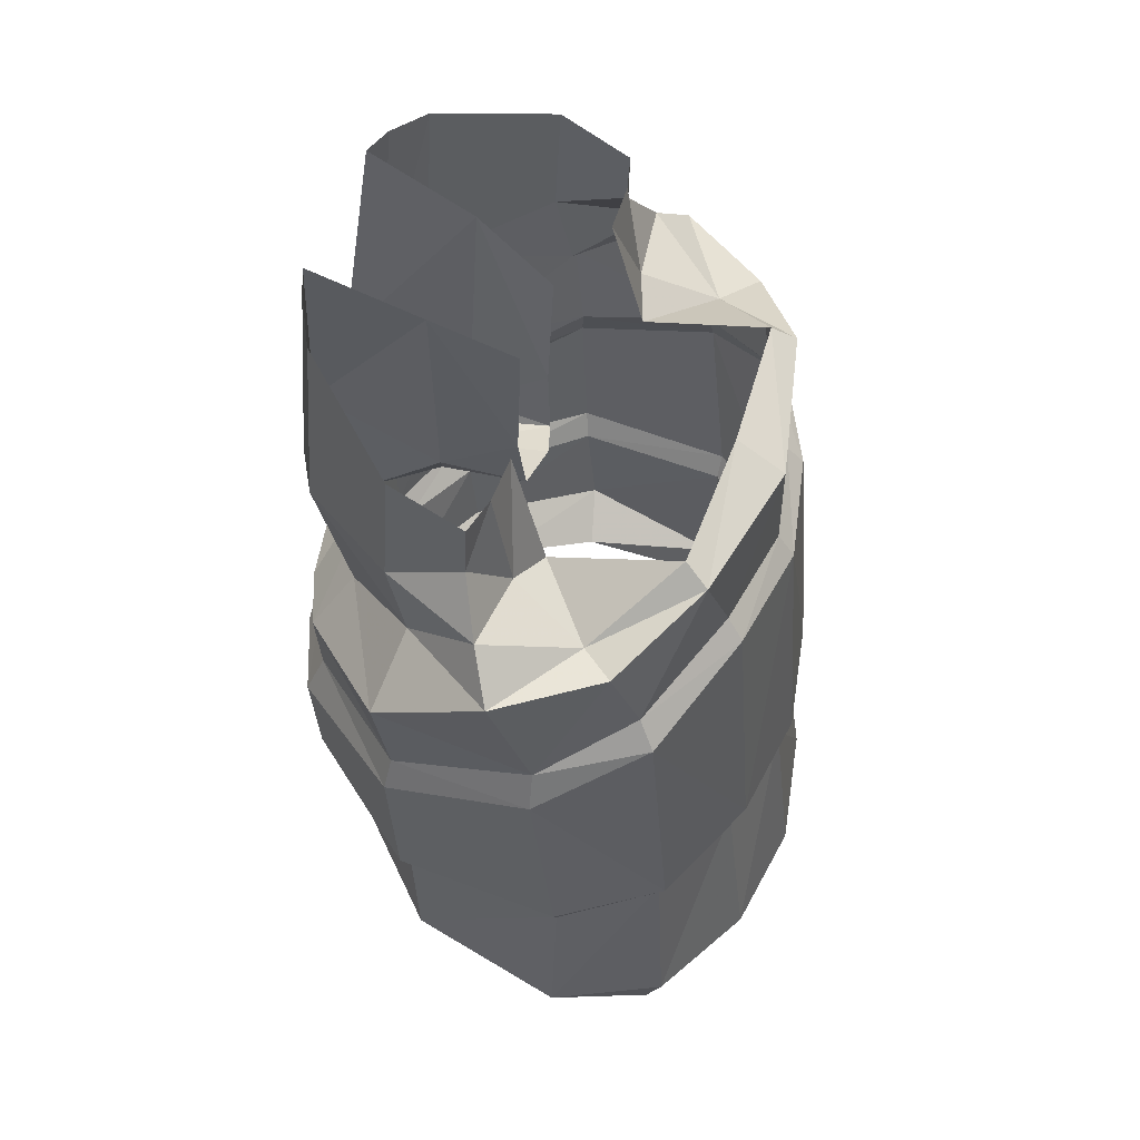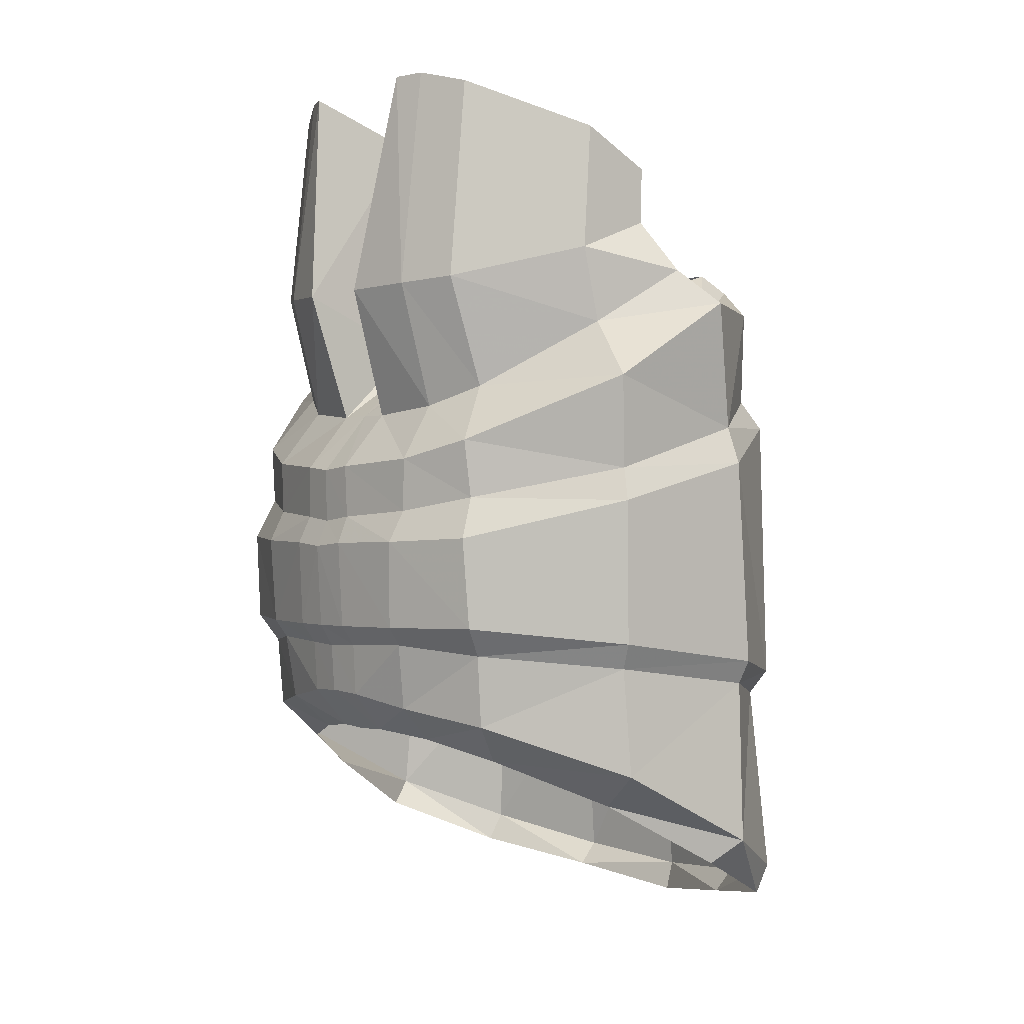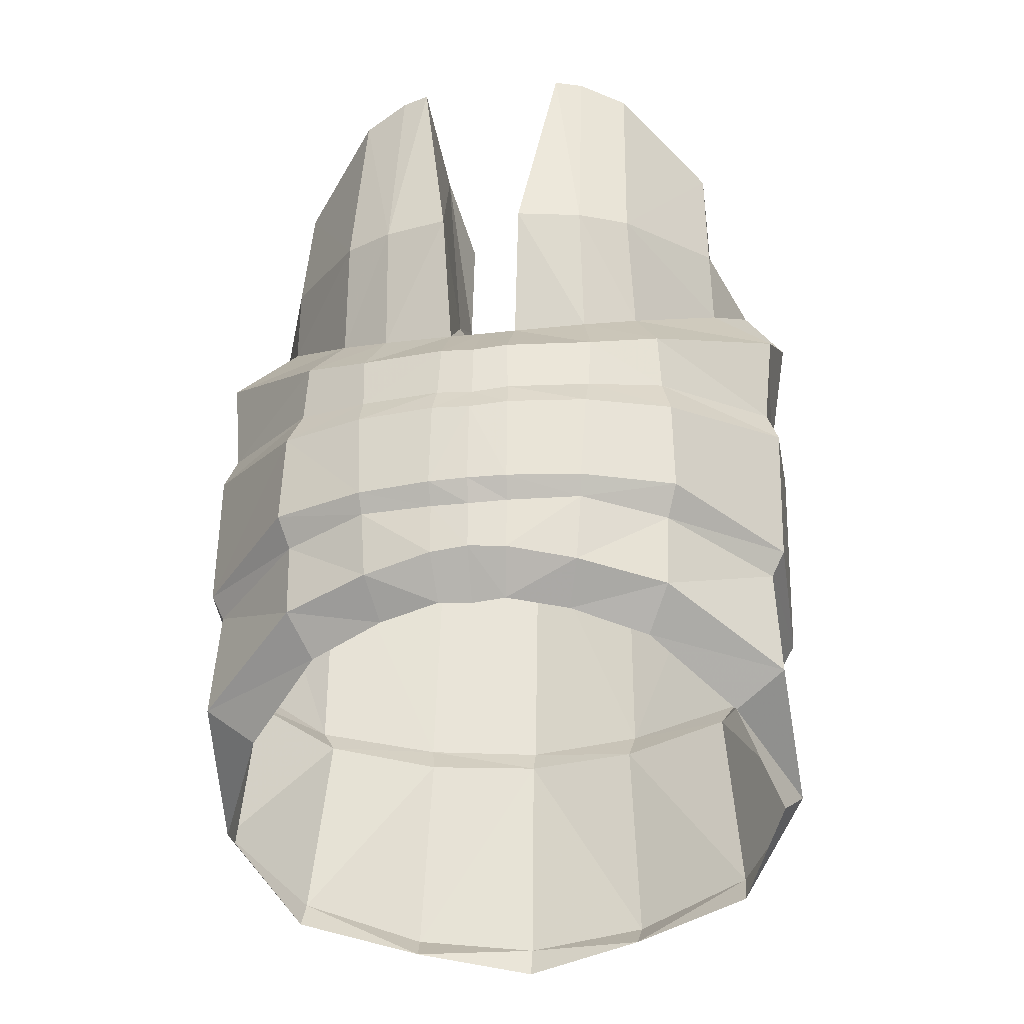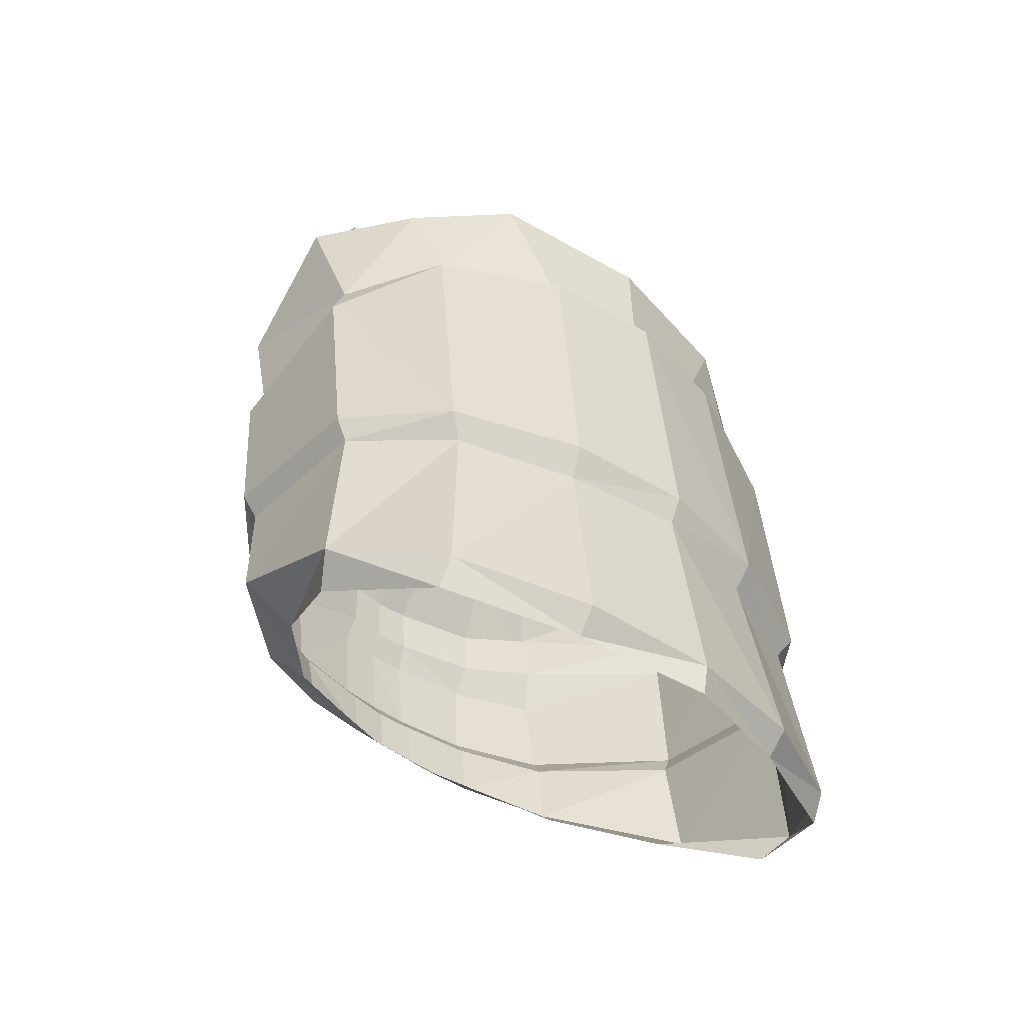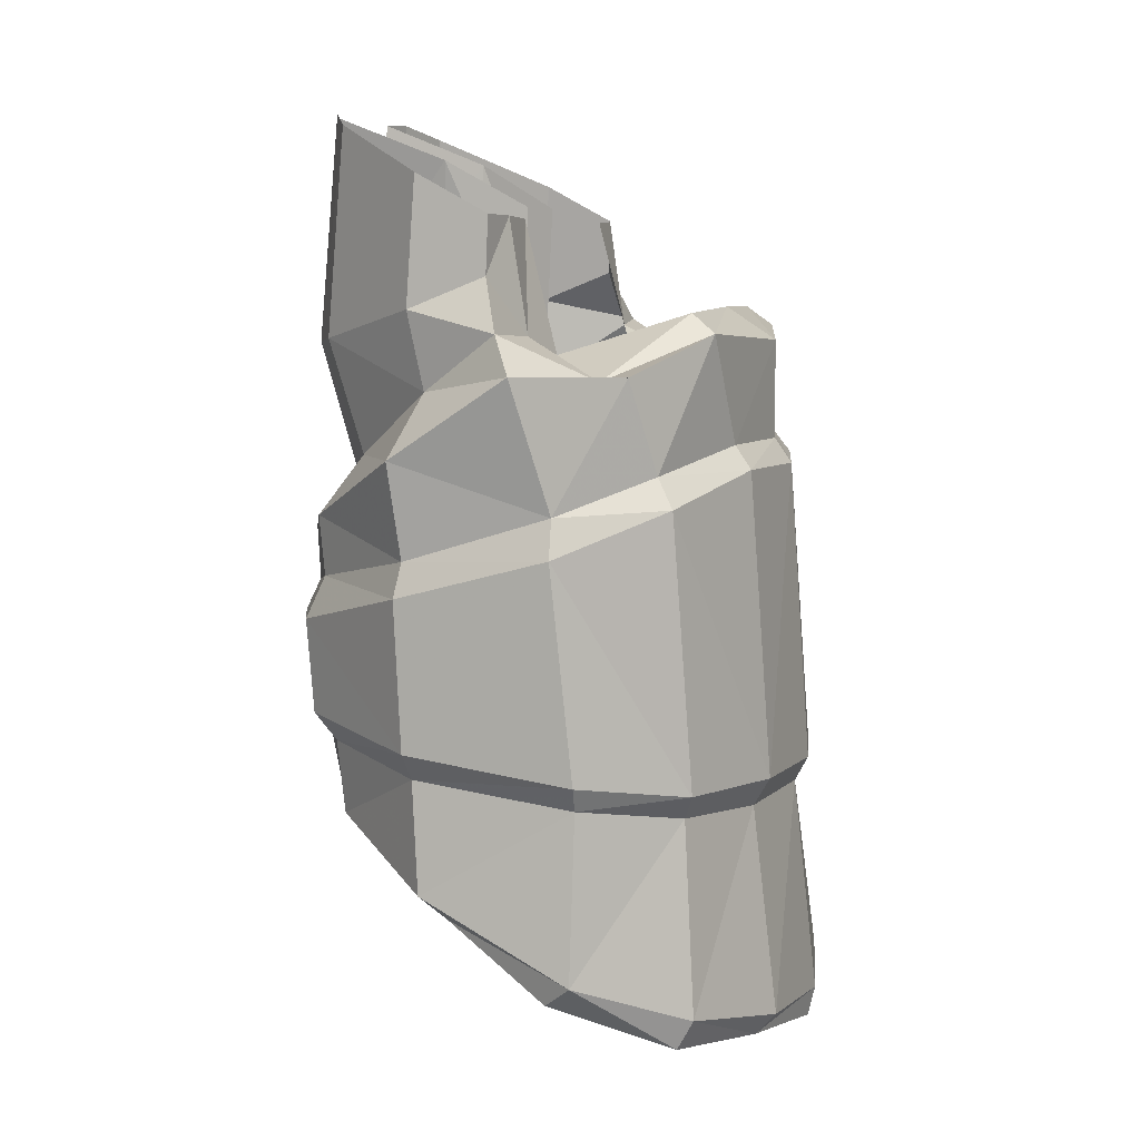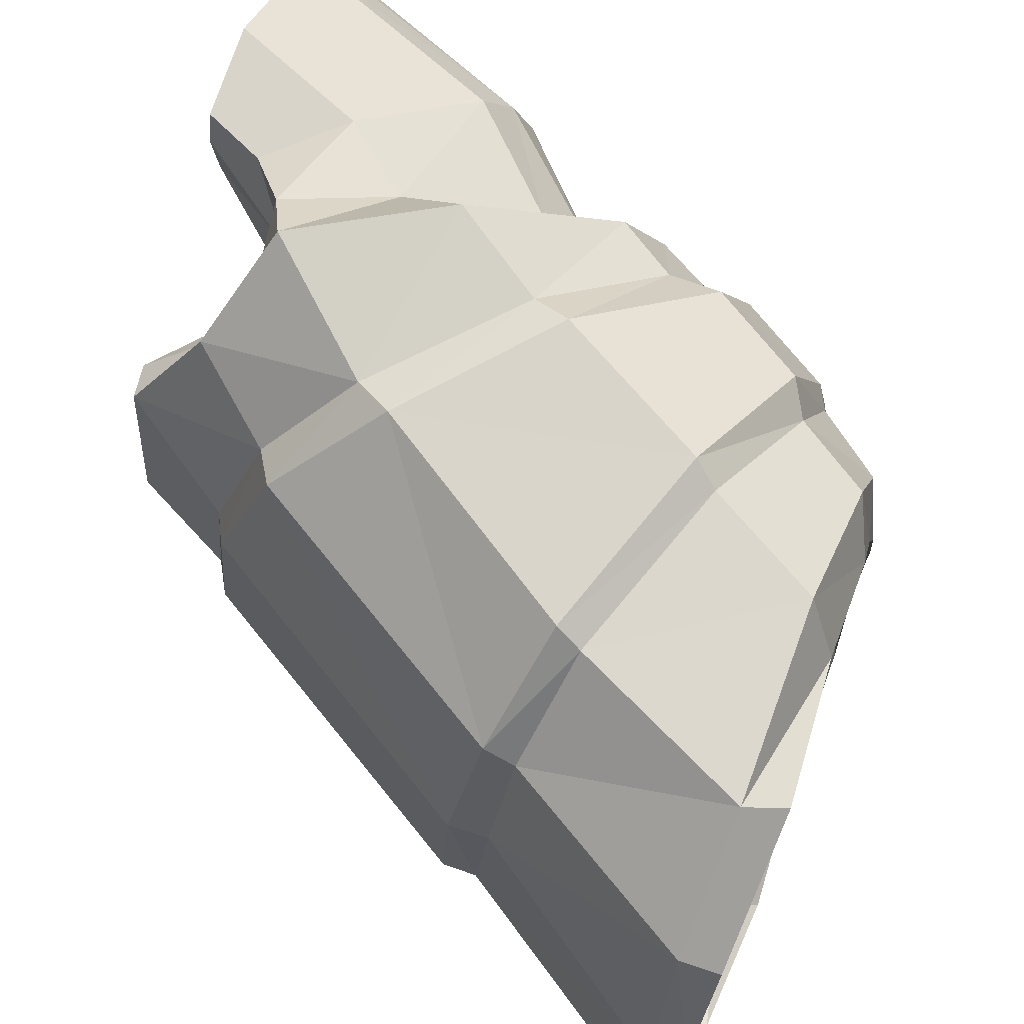
<metadata>
{"format":"obj","ext":"obj","renderer":"f3d","projection":"perspective","resolution":1024,"background":"white","views":[{"elev":53.0,"azim":-165.6,"up":"+Y"},{"elev":-0.5,"azim":139.6,"up":"+Y"},{"elev":-33.7,"azim":95.3,"up":"+Y"},{"elev":-48.9,"azim":-134.9,"up":"+Y"},{"elev":7.5,"azim":-169.0,"up":"+Y"},{"elev":73.1,"azim":-42.7,"up":"+Z"}]}
</metadata>
<code>
o LFinger21
v -0.002324 -0.01327 -0.01191
v -0.006051 -0.01395 -0.009421
v -0.005359 -0.003963 -0.009717
v -0.001549 -0.005498 -0.01212
v 0.003973 -0.006994 -0.01166
v 0.003765 -0.01243 -0.01148
v 0.008144 -0.01187 -0.007356
v 0.008428 -0.008434 -0.007319
v 0.009422 -0.008575 -0.00405
v 0.009207 -0.01191 -0.003789
v 0.009664 -0.008627 -0.001032
v 0.009431 -0.01193 -0.000972
v 0.003764 -0.005755 -0.01125
v 0.007775 -0.006878 -0.007006
v 0.008818 -0.007374 -0.004144
v 0.009223 -0.007583 -0.001
v -0.007485 -0.002949 -0.00505
v -0.0085 -0.00302 -0.000785
v -0.007864 -0.002098 -0.000773
v -0.006876 -0.002085 -0.004808
v -0.004763 -0.002879 -0.009224
v -0.006373 0.001926 -0.006741
v -0.003896 0.000538 -0.01021
v -0.001525 -0.004107 -0.01158
v -0.000224 0.000629 -0.01244
v 0.004179 -0.00228 -0.01163
v 0.008012 -0.004679 -0.00691
v 0.008887 -0.005359 -0.00427
v 0.009292 -0.005577 -0.000969
v 0.007395 -0.00324 -0.003963
v 0.007587 -0.003508 -0.001137
v 0.006542 -0.002522 -0.006052
v 0.003405 -6.1e-05 -0.009382
v -0.002686 0.000318 -0.008968
v 0.000555 0.001991 -0.01087
v -0.007661 -0.01522 -0.004746
v -0.008749 -0.01518 -0.000466
v -0.009245 -0.01426 -0.000521
v -0.008278 -0.01415 -0.005007
v 0.003541 -0.01339 -0.01097
v -0.002299 -0.01417 -0.01143
v 0.007421 -0.01294 -0.006994
v 0.008721 -0.01261 -0.003736
v 0.008873 -0.0127 -0.000956
v 0.008316 -0.01511 -0.003519
v 0.008708 -0.01467 -0.000883
v 0.007154 -0.01568 -0.006868
v 0.003311 -0.01749 -0.01114
v -0.002161 -0.02032 -0.01176
v -0.006149 -0.02196 -0.009381
v -0.005715 -0.01485 -0.008822
v -0.005486 0.002639 -0.006291
v -0.008594 -0.02296 -0.004992
v 0.007423 -0.01615 -0.000759
v 0.006886 -0.01642 -0.003142
v 0.005862 -0.01713 -0.006061
v 0.002748 -0.01882 -0.009235
v -0.001165 -0.02121 -0.01099
v -0.005552 -0.02305 -0.009334
v -0.009352 -0.02448 -0.000247
v -0.009618 -0.02333 -0.000294
v -0.00783 -0.02383 -0.004827
v 0.001178 0.003923 -0.009451
v 0.00403 0.002778 -0.009319
v 0.007867 0.00167 -0.00588
v 0.008745 0.001495 -0.003937
v 0.009192 0.001398 -0.001428
v 0.003707 0.00746 -0.009289
v 0.001096 0.006039 -0.009433
v 0.007213 0.009274 -0.005938
v 0.007942 0.009765 -0.004125
v 0.008291 0.009719 -0.003025
v 0.004502 -0.000615 -0.001674
v 0.004244 0.00814 -0.002835
v 0.001238 0.006427 -0.002243
v 0.001472 0.001551 -0.002012
v 0.004588 -0.001384 -0.001247
v 0.001301 -0.00078 -0.001642
v 0.004428 -0.001347 -5.5e-05
v 0.007446 -0.003464 0.000184
v 0.00084 -0.000503 -0.000293
v 5.3e-05 0.001827 -0.007825
v -0.000643 0.001124 -0.006155
v 0.00067 0.005998 -0.007994
v 0.00053 0.005922 -0.006061
v -0.007864 0.001551 -0.000873
v -0.006027 0.002769 -0.000795
v 0.009279 -0.005712 0.000356
v 0.009205 -0.007744 0.000407
v 0.009636 -0.008754 0.000461
v 0.009389 -0.01193 0.000533
v 0.008868 -0.01276 0.000525
v 0.00872 -0.01457 0.000565
v 0.007268 -0.01622 0.000523
v -0.00645 -0.003912 0.00851
v -0.007134 -0.01389 0.008678
v -0.003729 -0.01321 0.01156
v -0.002958 -0.005432 0.01144
v 0.002574 -0.006929 0.01172
v 0.002371 -0.01236 0.01181
v 0.007212 -0.01183 0.008213
v 0.00751 -0.00839 0.008023
v 0.008887 -0.008549 0.004904
v 0.008693 -0.01189 0.004801
v 0.009251 -0.01192 0.002033
v 0.009486 -0.008619 0.001938
v 0.002419 -0.005692 0.01122
v 0.006904 -0.006837 0.007548
v 0.008279 -0.007349 0.004858
v 0.009056 -0.007575 0.001798
v -0.008001 -0.002924 0.003567
v -0.007365 -0.002062 0.003351
v -0.005796 -0.00283 0.008031
v -0.005041 0.000592 0.008923
v -0.007083 0.001959 0.005112
v -0.002866 -0.004044 0.01083
v -0.001662 0.000697 0.01157
v 0.002796 -0.002215 0.01146
v 0.007158 -0.004639 0.00736
v 0.008339 -0.005332 0.004881
v 0.009134 -0.005571 0.001665
v 0.007429 -0.003501 0.001516
v 0.006901 -0.003217 0.004282
v 0.005808 -0.002486 0.006215
v 0.002304 -1e-05 0.009011
v -0.003693 0.000365 0.007851
v -0.000696 0.00205 0.01003
v -0.008179 -0.0152 0.003916
v -0.00882 -0.01412 0.004041
v -0.00365 -0.0141 0.01114
v 0.002206 -0.01333 0.01133
v 0.006535 -0.0129 0.007825
v 0.008213 -0.01258 0.004728
v 0.008696 -0.01269 0.001993
v 0.00783 -0.01509 0.004602
v 0.008535 -0.01466 0.002007
v 0.006275 -0.01564 0.007818
v 0.001944 -0.01743 0.0117
v -0.003571 -0.02025 0.01181
v -0.006732 -0.01481 0.008173
v -0.007253 -0.02191 0.009065
v -0.006146 0.002669 0.004732
v -0.009161 -0.02294 0.004472
v 0.006451 -0.0164 0.004128
v 0.00727 -0.01614 0.001811
v 0.005083 -0.01709 0.006942
v 0.001608 -0.01877 0.009813
v -0.002495 -0.02114 0.01122
v -0.006658 -0.023 0.00915
v -0.008386 -0.0238 0.004446
v 0.002941 0.00283 0.008868
v 9.8e-05 0.003974 0.008594
v 0.007157 0.001704 0.005972
v 0.008261 0.001518 0.004159
v 0.009004 0.001407 0.001728
v 0.002639 0.007511 0.008543
v 2.5e-05 0.00609 0.008452
v 0.006526 0.009306 0.005538
v 0.007468 0.009787 0.003797
v 0.007945 0.009734 0.002749
v 0.004311 -0.000606 0.001521
v 0.003945 0.008154 0.002163
v 0.001269 0.001561 0.001376
v 0.001025 0.006437 0.00131
v 0.004444 -0.001377 0.00115
v 0.001136 -0.000773 0.001115
v -0.000832 0.001869 0.006961
v -0.001326 0.001156 0.005259
v -0.000227 0.00604 0.006974
v -0.000134 0.005953 0.005043
f 2 3 4
f 4 5 6
f 6 5 8
f 7 8 9
f 11 12 10
f 5 13 14
f 8 14 15
f 16 11 9
f 17 18 19
f 21 3 17
f 22 23 21
f 13 5 4
f 24 25 26
f 27 14 13
f 28 15 14
f 15 28 29
f 31 29 28
f 30 28 27
f 32 27 26
f 25 23 34
f 25 35 33
f 36 37 38
f 1 6 40
f 42 40 6
f 43 42 7
f 43 10 12
f 43 44 46
f 42 43 45
f 47 48 40
f 41 40 48
f 51 41 49
f 39 17 3
f 24 4 3
f 23 25 24
f 22 52 34
f 41 51 2
f 50 53 36
f 54 55 45
f 47 45 55
f 48 47 56
f 49 48 57
f 59 50 49
f 61 53 62
f 62 53 50
f 64 33 35
f 33 64 65
f 66 30 32
f 30 66 67
f 68 64 63
f 68 70 65
f 70 71 66
f 72 67 66
f 67 72 74
f 76 73 74
f 31 67 73
f 78 77 73
f 77 79 80
f 79 77 78
f 82 63 35
f 83 82 34
f 63 82 84
f 85 84 82
f 39 2 51
f 18 17 39
f 86 22 20
f 87 52 22
f 37 36 53
f 29 31 80
f 16 29 88
f 11 16 89
f 12 11 90
f 91 92 44
f 92 93 46
f 54 46 93
f 96 97 98
f 98 97 100
f 100 101 102
f 102 101 104
f 104 105 106
f 99 102 108
f 102 103 109
f 110 109 103
f 18 111 112
f 113 112 111
f 115 112 113
f 107 116 98
f 116 107 118
f 119 118 107
f 120 119 108
f 109 110 121
f 122 123 120
f 123 124 119
f 124 125 118
f 126 114 117
f 125 127 117
f 37 128 129
f 131 100 97
f 132 101 100
f 133 104 101
f 104 133 134
f 133 135 136
f 132 137 135
f 137 132 131
f 130 139 138
f 140 141 139
f 129 96 95
f 116 113 95
f 114 113 116
f 115 114 126
f 96 140 130
f 141 140 128
f 145 136 135
f 137 146 144
f 138 147 146
f 147 138 139
f 149 148 139
f 61 60 150
f 150 149 141
f 151 152 127
f 125 124 153
f 124 123 154
f 123 122 155
f 152 151 156
f 156 151 153
f 158 153 154
f 160 159 154
f 155 161 162
f 163 164 162
f 122 165 161
f 166 163 161
f 165 122 80
f 79 81 166
f 167 126 127
f 168 142 126
f 152 157 169
f 170 168 167
f 140 96 129
f 18 38 129
f 86 19 112
f 142 87 86
f 37 61 143
f 121 88 80
f 110 89 88
f 106 90 89
f 105 91 90
f 92 91 105
f 93 92 134
f 145 94 93
f 1 2 4
f 1 4 6
f 7 6 8
f 10 7 9
f 9 11 10
f 8 5 14
f 9 8 15
f 15 16 9
f 20 17 19
f 20 21 17
f 20 22 21
f 24 13 4
f 13 24 26
f 26 27 13
f 27 28 14
f 16 15 29
f 30 31 28
f 32 30 27
f 33 32 26
f 35 25 34
f 26 25 33
f 39 36 38
f 41 1 40
f 7 42 6
f 10 43 7
f 44 43 12
f 45 43 46
f 47 42 45
f 42 47 40
f 49 41 48
f 50 51 49
f 2 39 3
f 21 24 3
f 21 23 24
f 23 22 34
f 1 41 2
f 51 50 36
f 46 54 45
f 56 47 55
f 57 48 56
f 58 49 57
f 58 59 49
f 60 61 62
f 59 62 50
f 63 64 35
f 32 33 65
f 65 66 32
f 31 30 67
f 69 68 63
f 64 68 65
f 65 70 66
f 71 72 66
f 73 67 74
f 75 76 74
f 77 31 73
f 76 78 73
f 31 77 80
f 81 79 78
f 34 82 35
f 52 83 34
f 69 63 84
f 83 85 82
f 36 39 51
f 38 18 39
f 19 86 20
f 86 87 22
f 61 37 53
f 88 29 80
f 89 16 88
f 90 11 89
f 91 12 90
f 12 91 44
f 44 92 46
f 94 54 93
f 95 96 98
f 99 98 100
f 99 100 102
f 103 102 104
f 103 104 106
f 107 99 108
f 108 102 109
f 106 110 103
f 19 18 112
f 95 113 111
f 114 115 113
f 99 107 98
f 117 116 118
f 108 119 107
f 109 120 108
f 120 109 121
f 121 122 120
f 120 123 119
f 119 124 118
f 127 126 117
f 118 125 117
f 38 37 129
f 130 131 97
f 131 132 100
f 132 133 101
f 105 104 134
f 134 133 136
f 133 132 135
f 138 137 131
f 131 130 138
f 130 140 139
f 111 129 95
f 98 116 95
f 117 114 116
f 142 115 126
f 97 96 130
f 143 141 128
f 144 145 135
f 135 137 144
f 137 138 146
f 148 147 139
f 141 149 139
f 143 61 150
f 143 150 141
f 125 151 127
f 151 125 153
f 153 124 154
f 154 123 155
f 157 152 156
f 158 156 153
f 159 158 154
f 155 160 154
f 160 155 162
f 161 163 162
f 155 122 161
f 165 166 161
f 79 165 80
f 165 79 166
f 152 167 127
f 167 168 126
f 167 152 169
f 169 170 167
f 128 140 129
f 111 18 129
f 115 86 112
f 115 142 86
f 128 37 143
f 122 121 80
f 121 110 88
f 110 106 89
f 106 105 90
f 134 92 105
f 136 93 134
f 136 145 93

</code>
